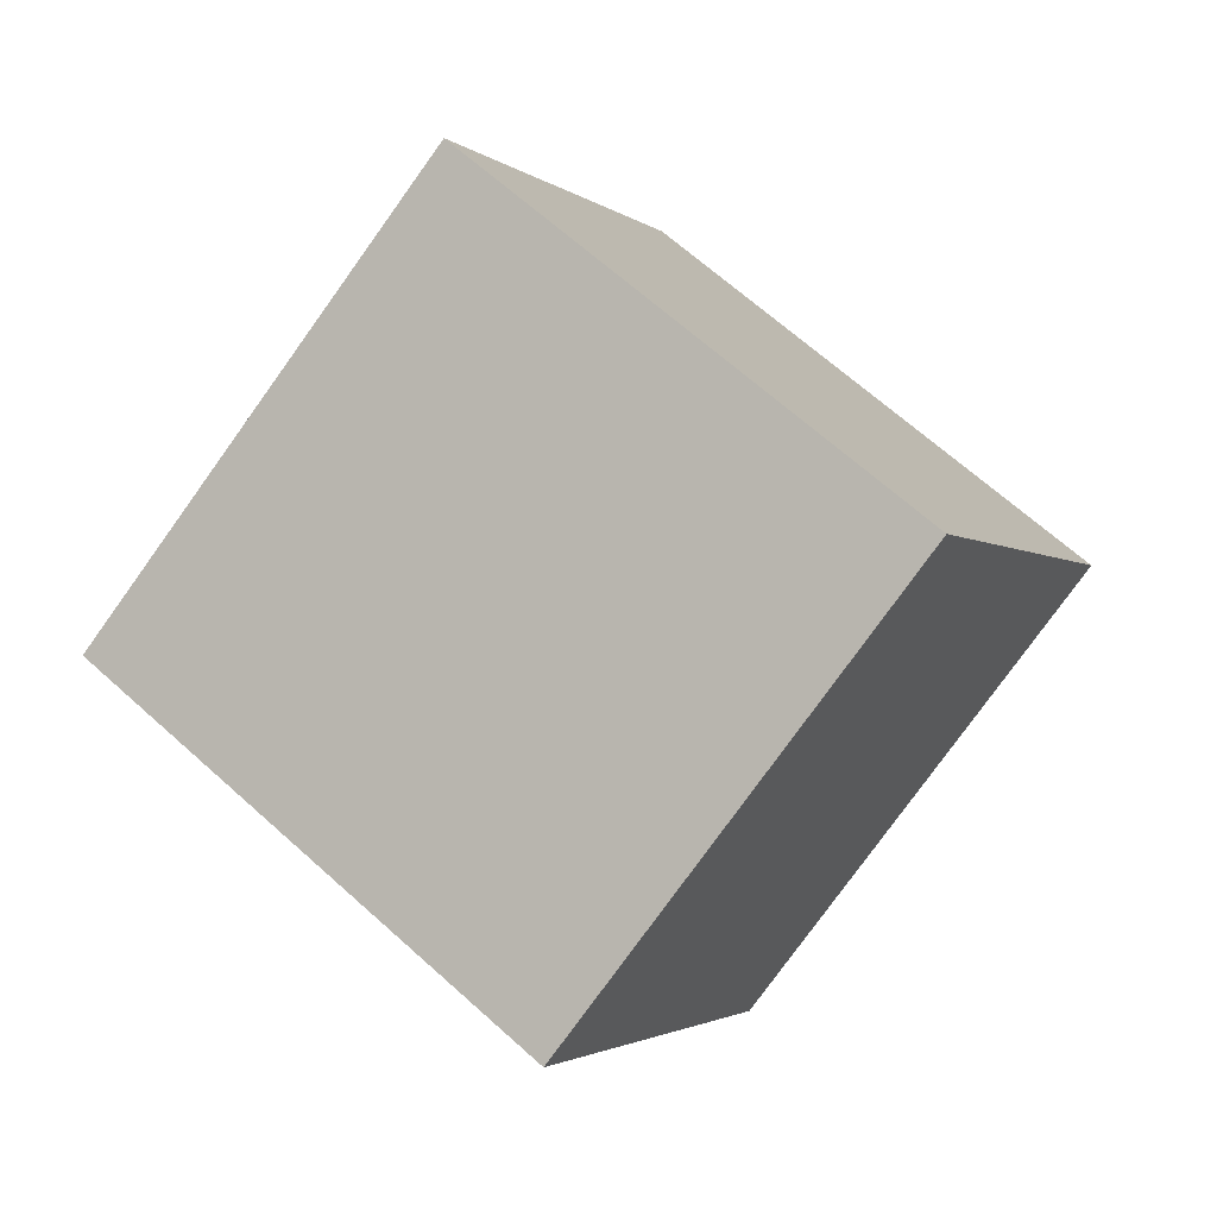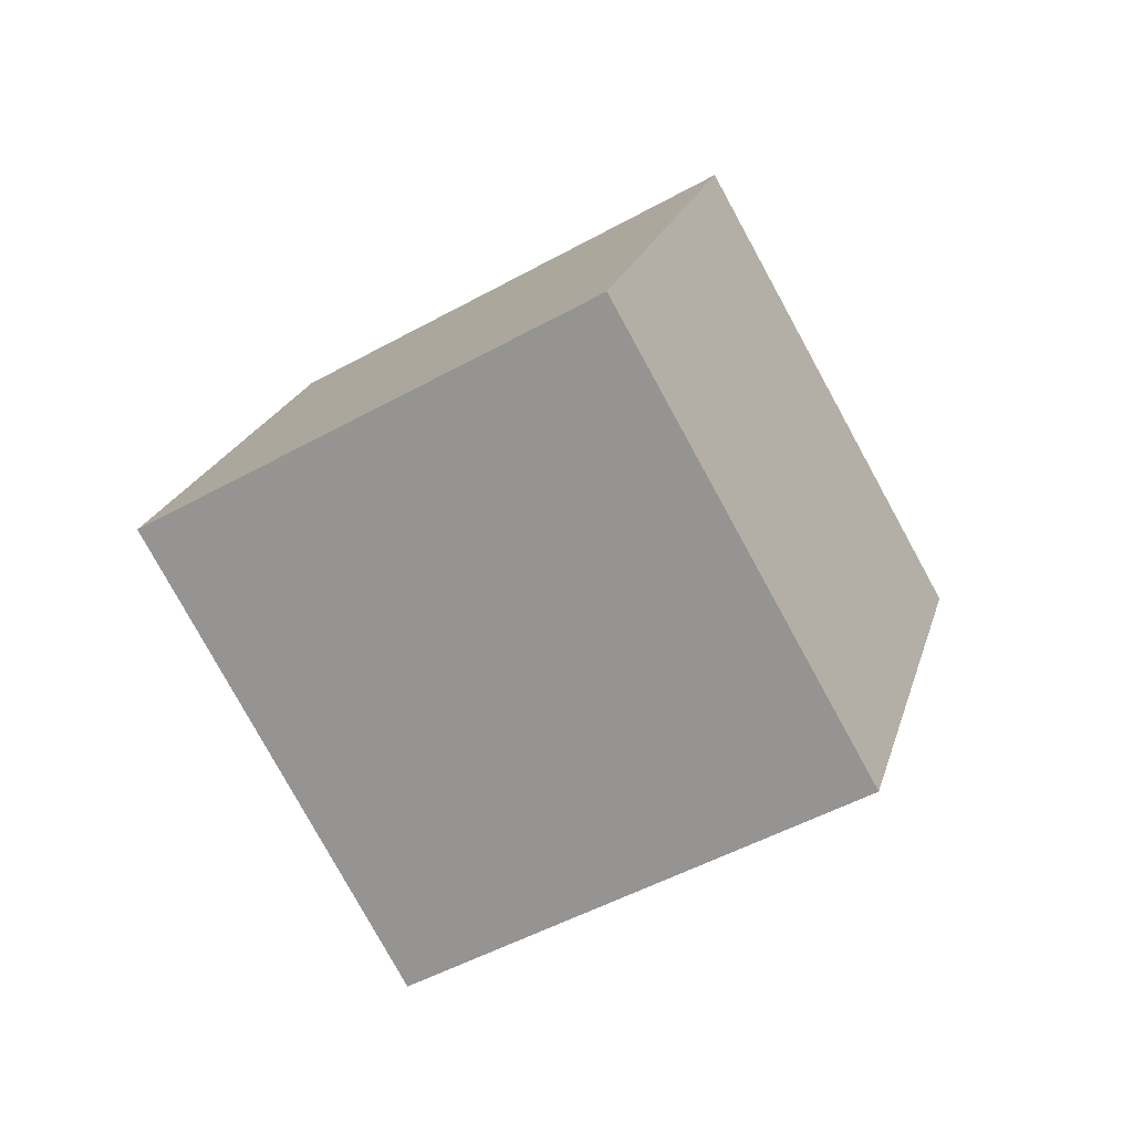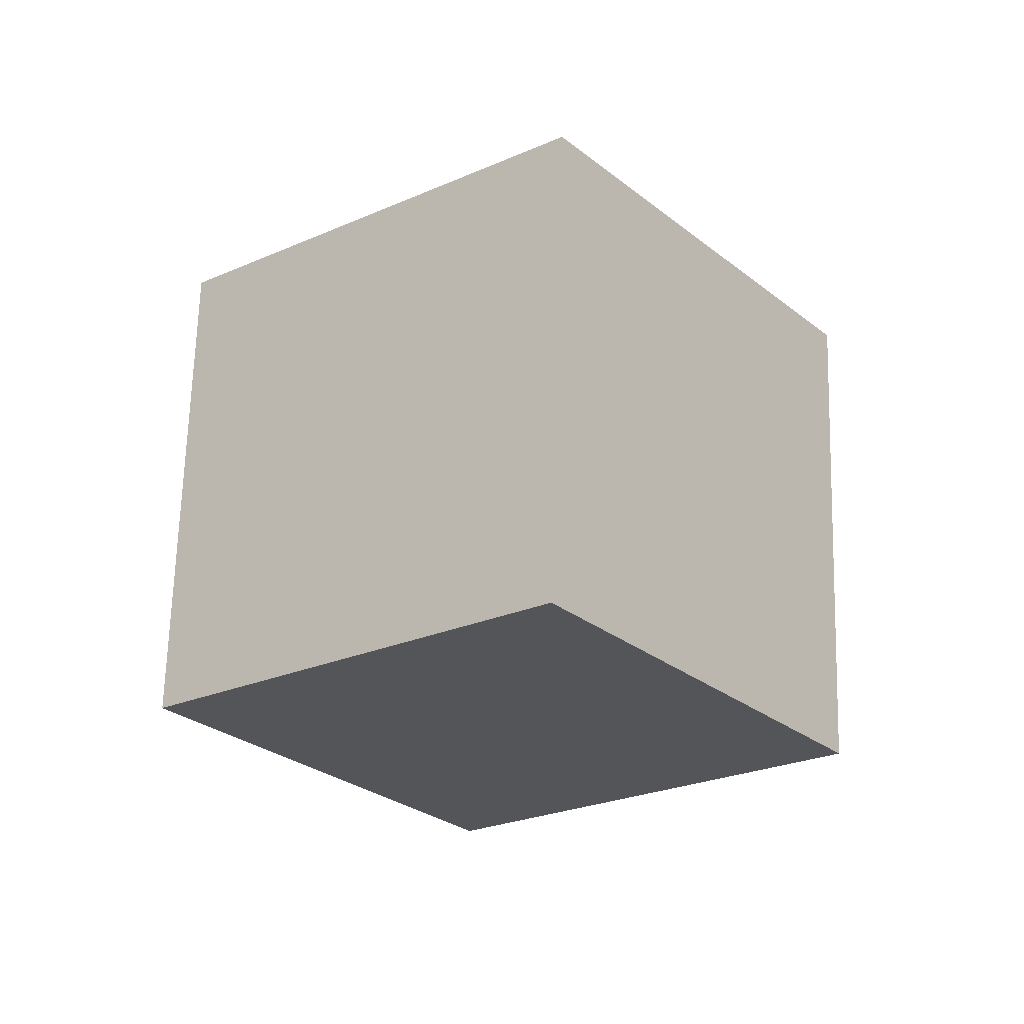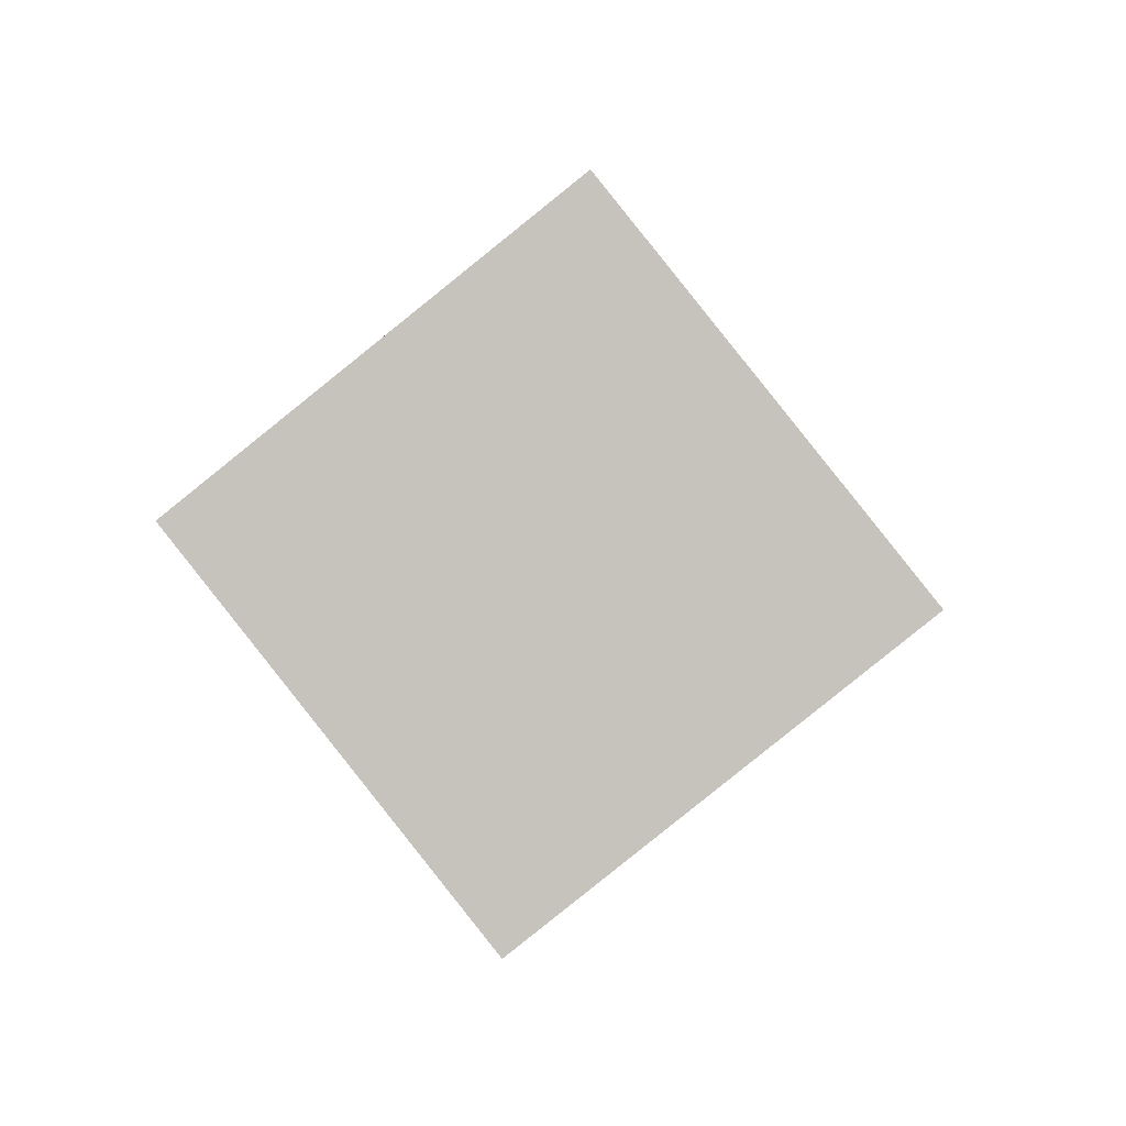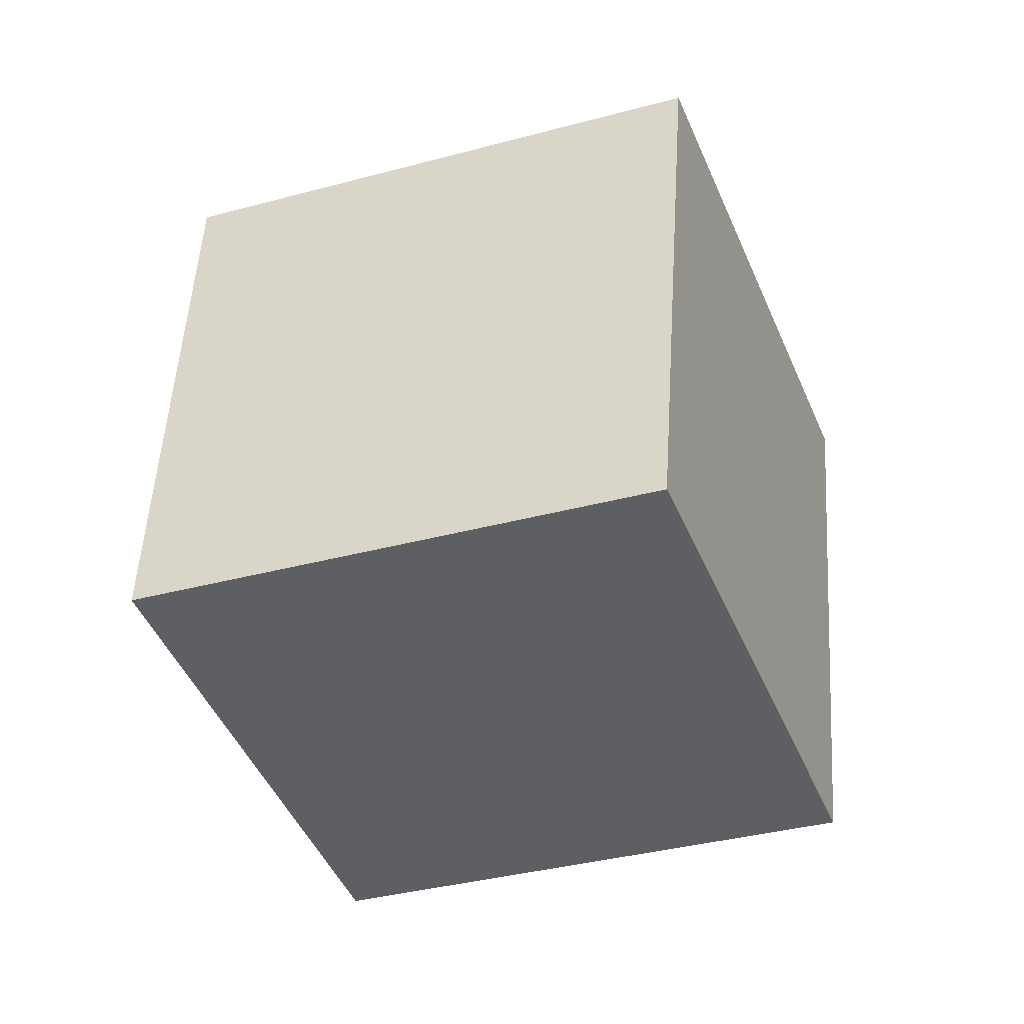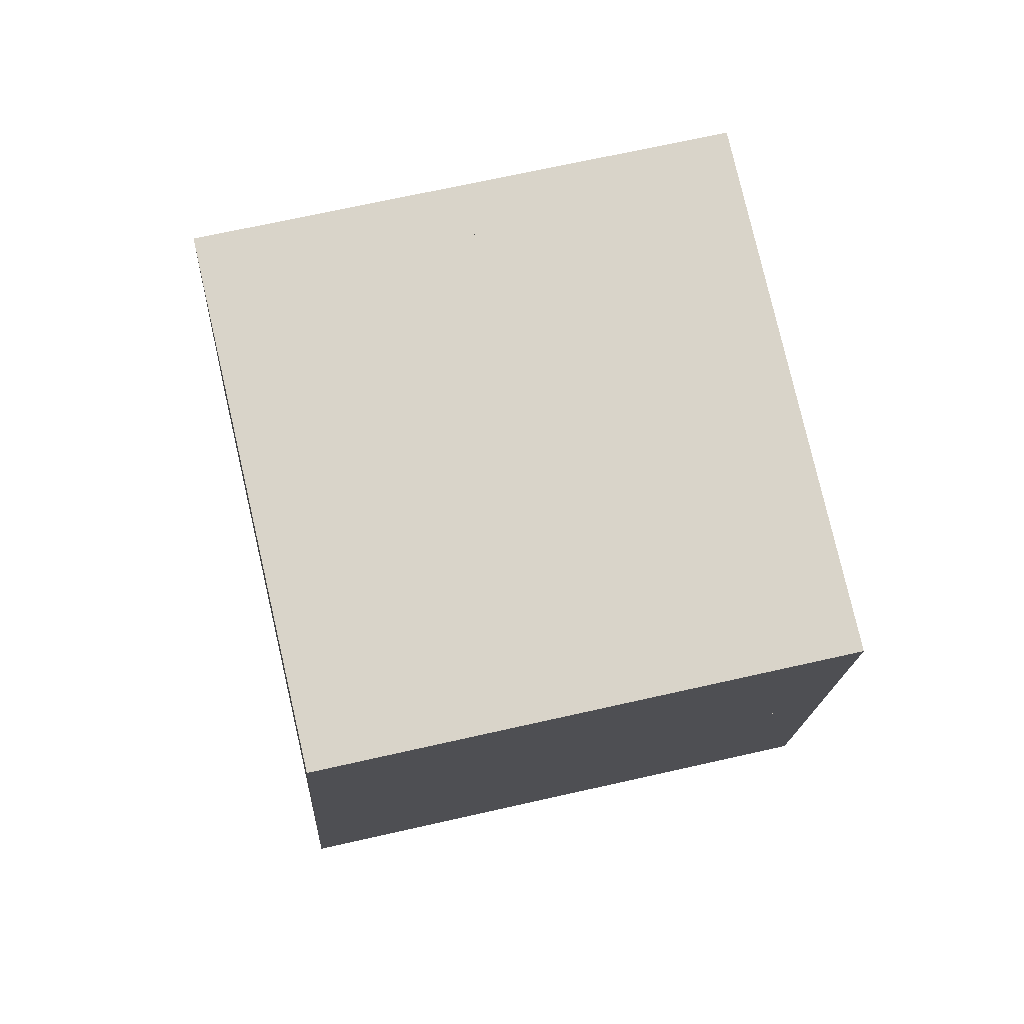
<metadata>
{"format":"obj","ext":"obj","renderer":"f3d","projection":"perspective","resolution":1024,"background":"white","views":[{"elev":8.1,"azim":80.3,"up":"+Z"},{"elev":62.5,"azim":156.6,"up":"+Y"},{"elev":31.3,"azim":-166.1,"up":"+Y"},{"elev":41.9,"azim":143.2,"up":"+Y"},{"elev":-5.5,"azim":-11.2,"up":"+Z"},{"elev":-68.7,"azim":-21.2,"up":"+Z"}]}
</metadata>
<code>
o Cube
v -0.6271 3.181 -1.412
v -1.619 1.858 -0.2868
v -0.2837 4.302 0.2078
v -1.275 2.979 1.333
v -2.33 4.177 -1.741
v -3.321 2.854 -0.6154
v -1.986 5.298 -0.1208
v -2.978 3.975 1.005
v -2.634 5.097 2.625
v -1.643 6.419 1.499
v 0.0598 5.423 1.828
v -0.9316 4.1 2.954
v 0.7078 5.625 -0.9178
v -0.9949 6.621 -1.246
v 1.051 6.746 0.7024
v -0.6514 7.742 0.3738
f 1 5 7 3
f 7 8 9 10
f 8 7 5 6
f 6 2 4 8
f 2 1 3 4
f 6 5 1 2
f 12 11 10 9
f 8 4 12 9
f 3 7 14 13
f 4 3 11 12
f 13 14 16 15
f 7 10 16 14
f 10 11 15 16
f 11 3 13 15
o Cube.001
v -1.619 1.858 -0.2868
v 0.08413 0.8614 0.04183
v -0.6271 3.181 -1.412
v 1.076 2.184 -1.084
v -1.275 2.979 1.333
v 0.4276 1.983 1.662
v -0.2837 4.302 0.2078
v 1.419 3.305 0.5364
v 2.41 4.628 -0.5892
v 0.7078 5.625 -0.9178
v 0.3643 4.504 -2.538
v 2.067 3.507 -2.209
v -2.33 4.177 -1.741
v -1.986 5.298 -0.1208
v -1.338 5.5 -2.867
v -0.9949 6.621 -1.246
f 17 21 23 19
f 23 24 25 26
f 24 23 21 22
f 22 18 20 24
f 18 17 19 20
f 22 21 17 18
f 28 27 26 25
f 24 20 28 25
f 19 23 30 29
f 20 19 27 28
f 29 30 32 31
f 23 26 32 30
f 26 27 31 32
f 27 19 29 31
o Cube.002
v -0.9316 4.1 2.954
v 0.0598 5.423 1.828
v -1.275 2.979 1.333
v -0.2837 4.302 0.2078
v 0.771 3.104 3.282
v 1.762 4.427 2.157
v 0.4276 1.983 1.662
v 1.419 3.305 0.5364
v 1.051 6.746 0.7024
v 0.7078 5.625 -0.9178
v 2.41 4.628 -0.5892
v 2.754 5.749 1.031
f 33 34 36 35
f 35 36 40 39
f 39 40 38 37
f 37 38 34 33
f 35 39 37 33
f 38 40 43 44
f 43 42 41 44
f 36 34 41 42
f 34 38 44 41
f 40 36 42 43

</code>
